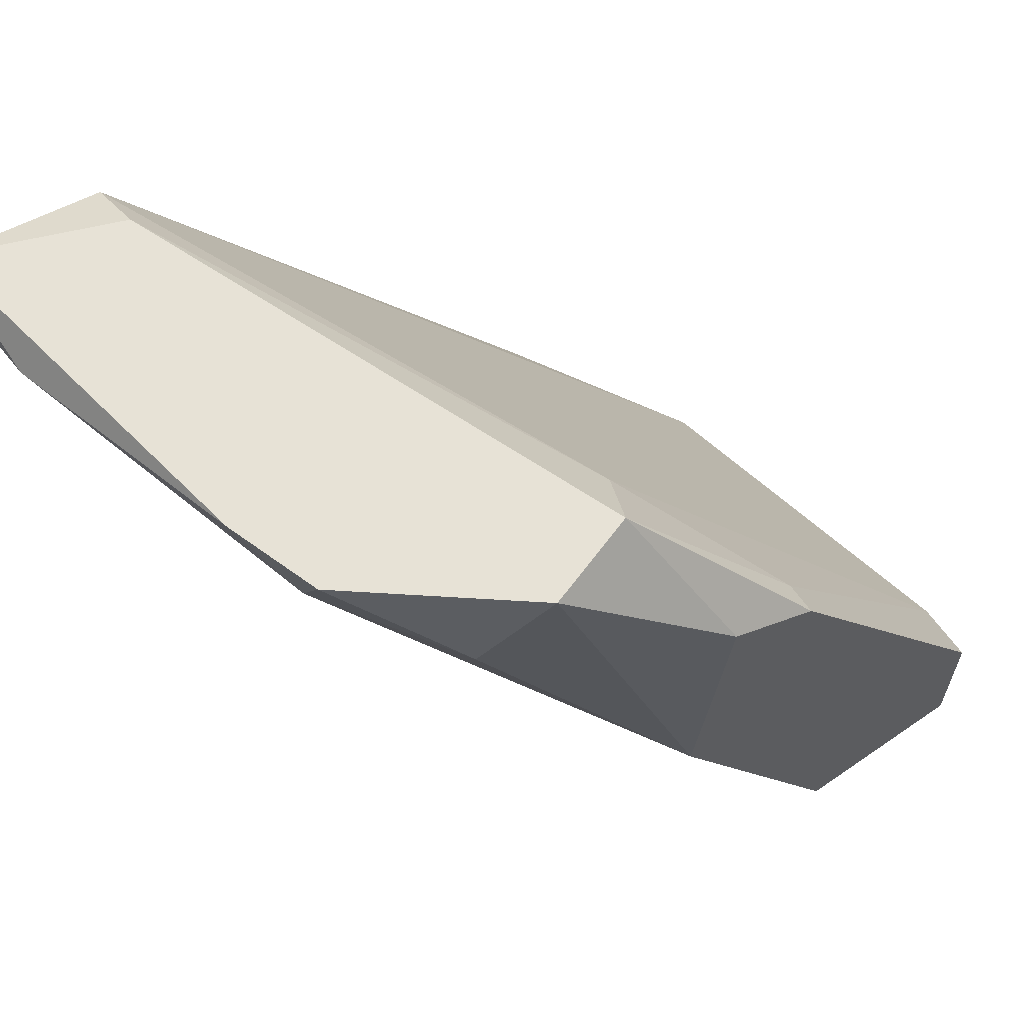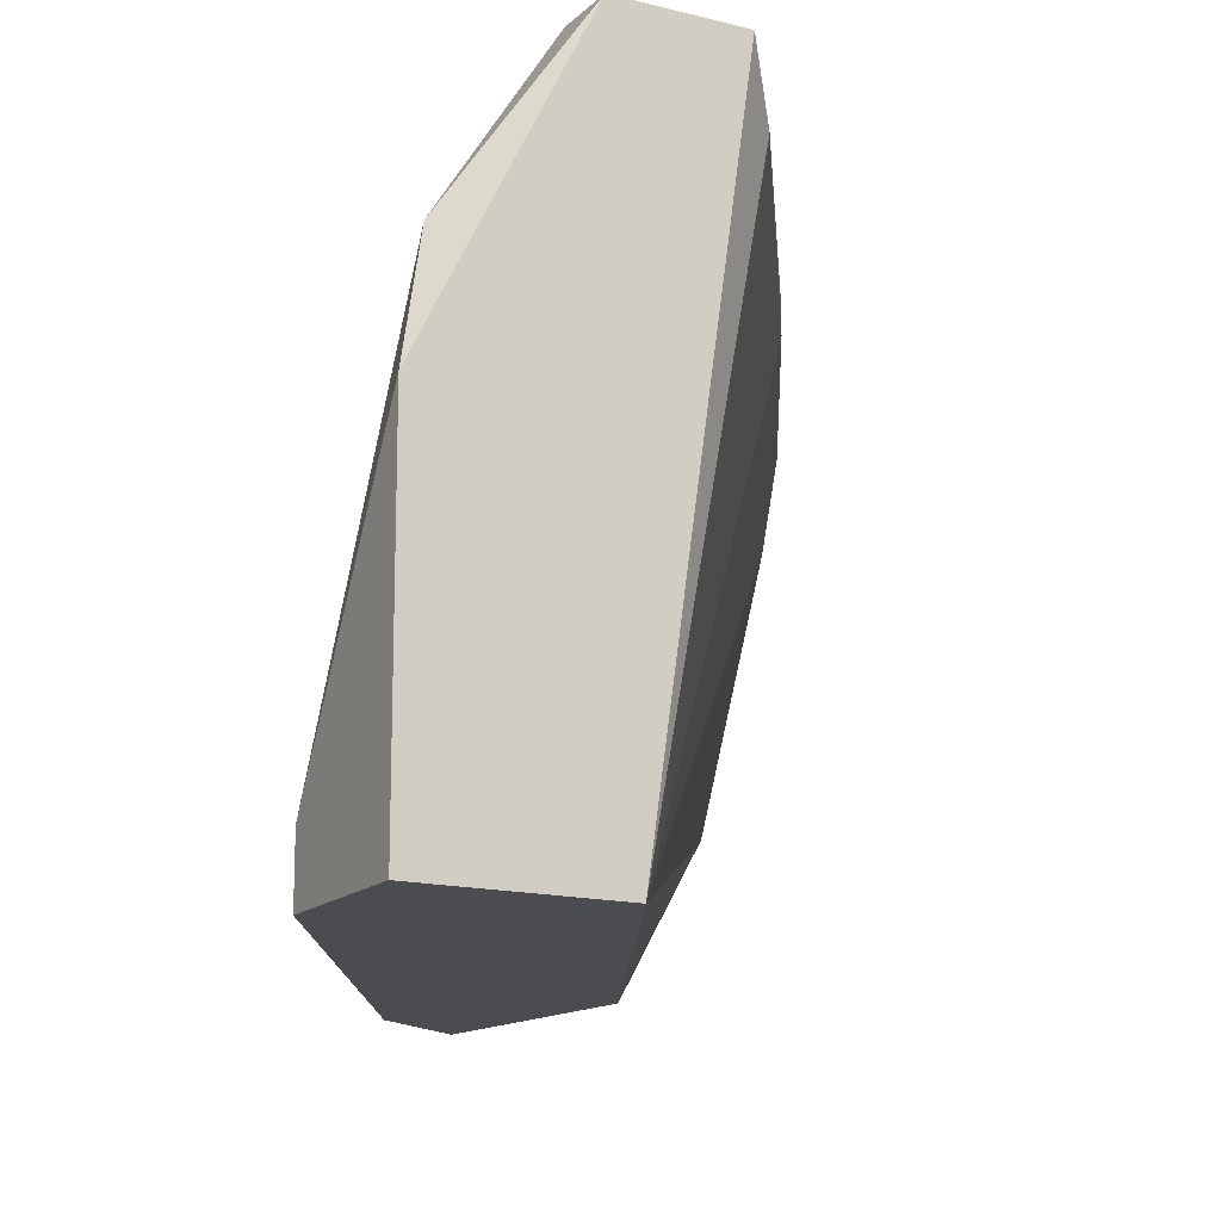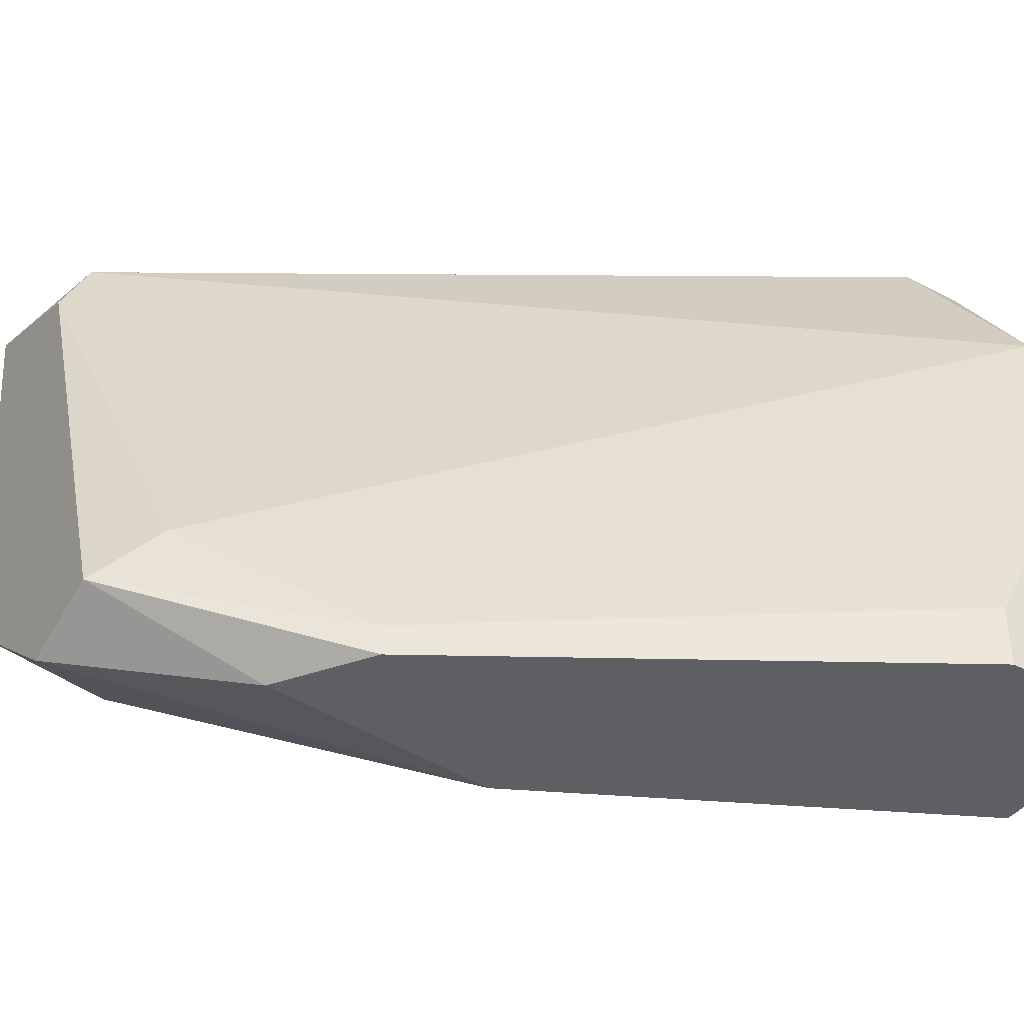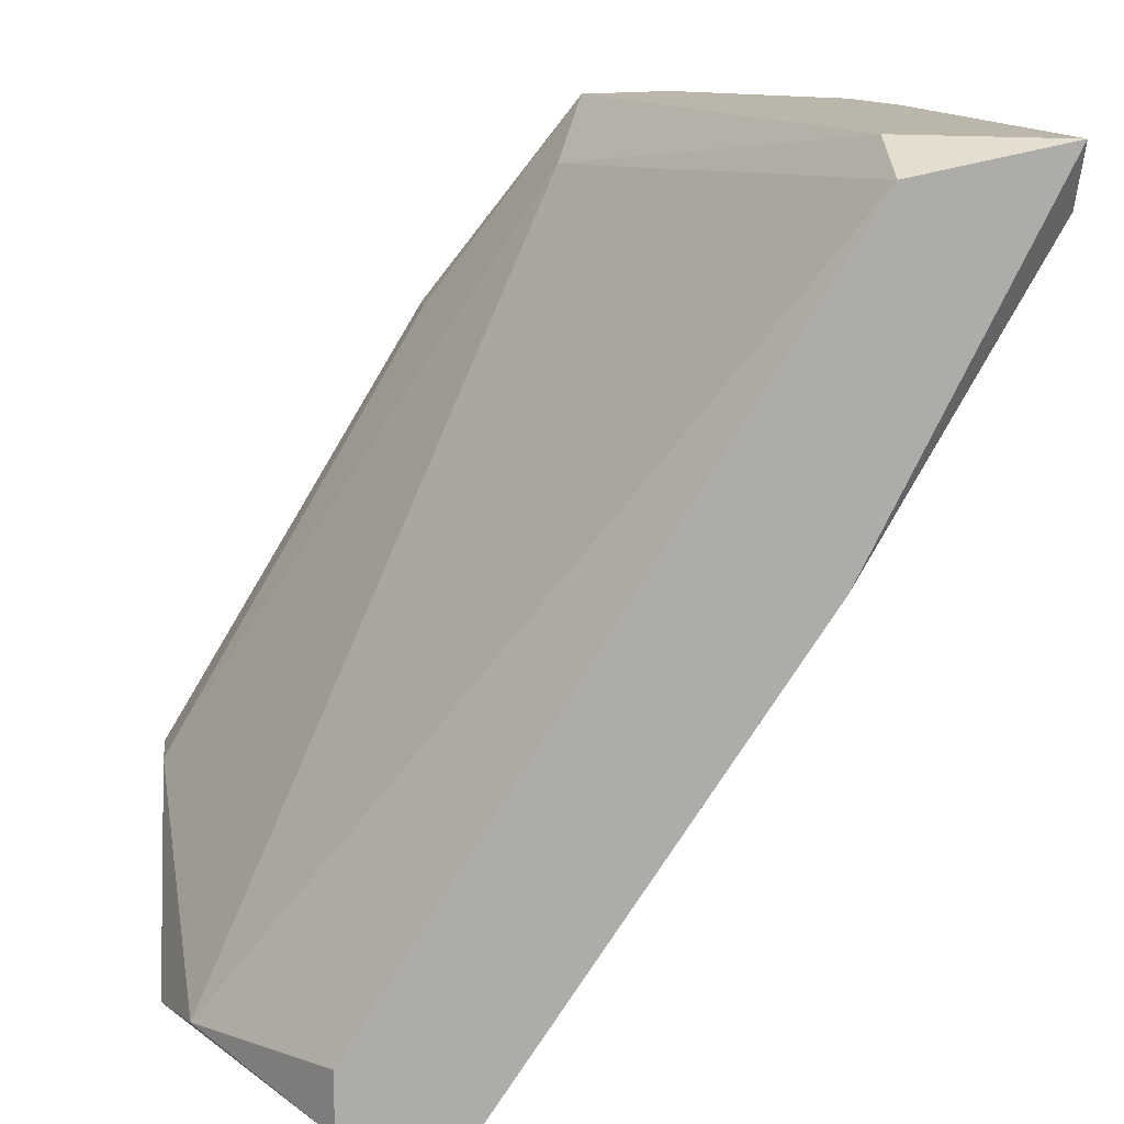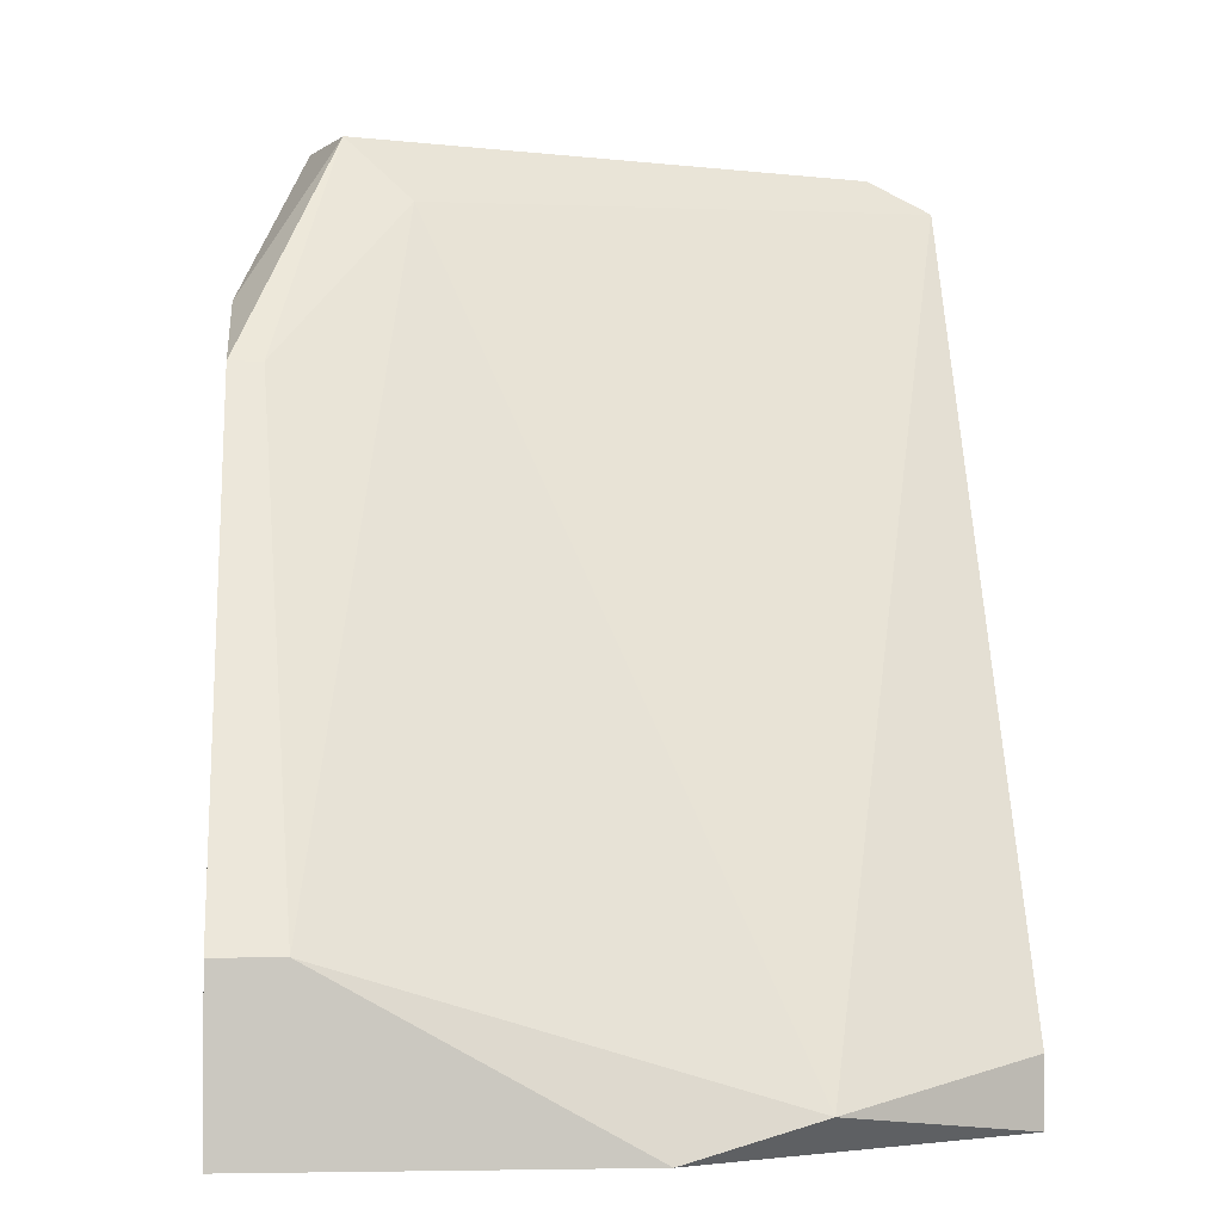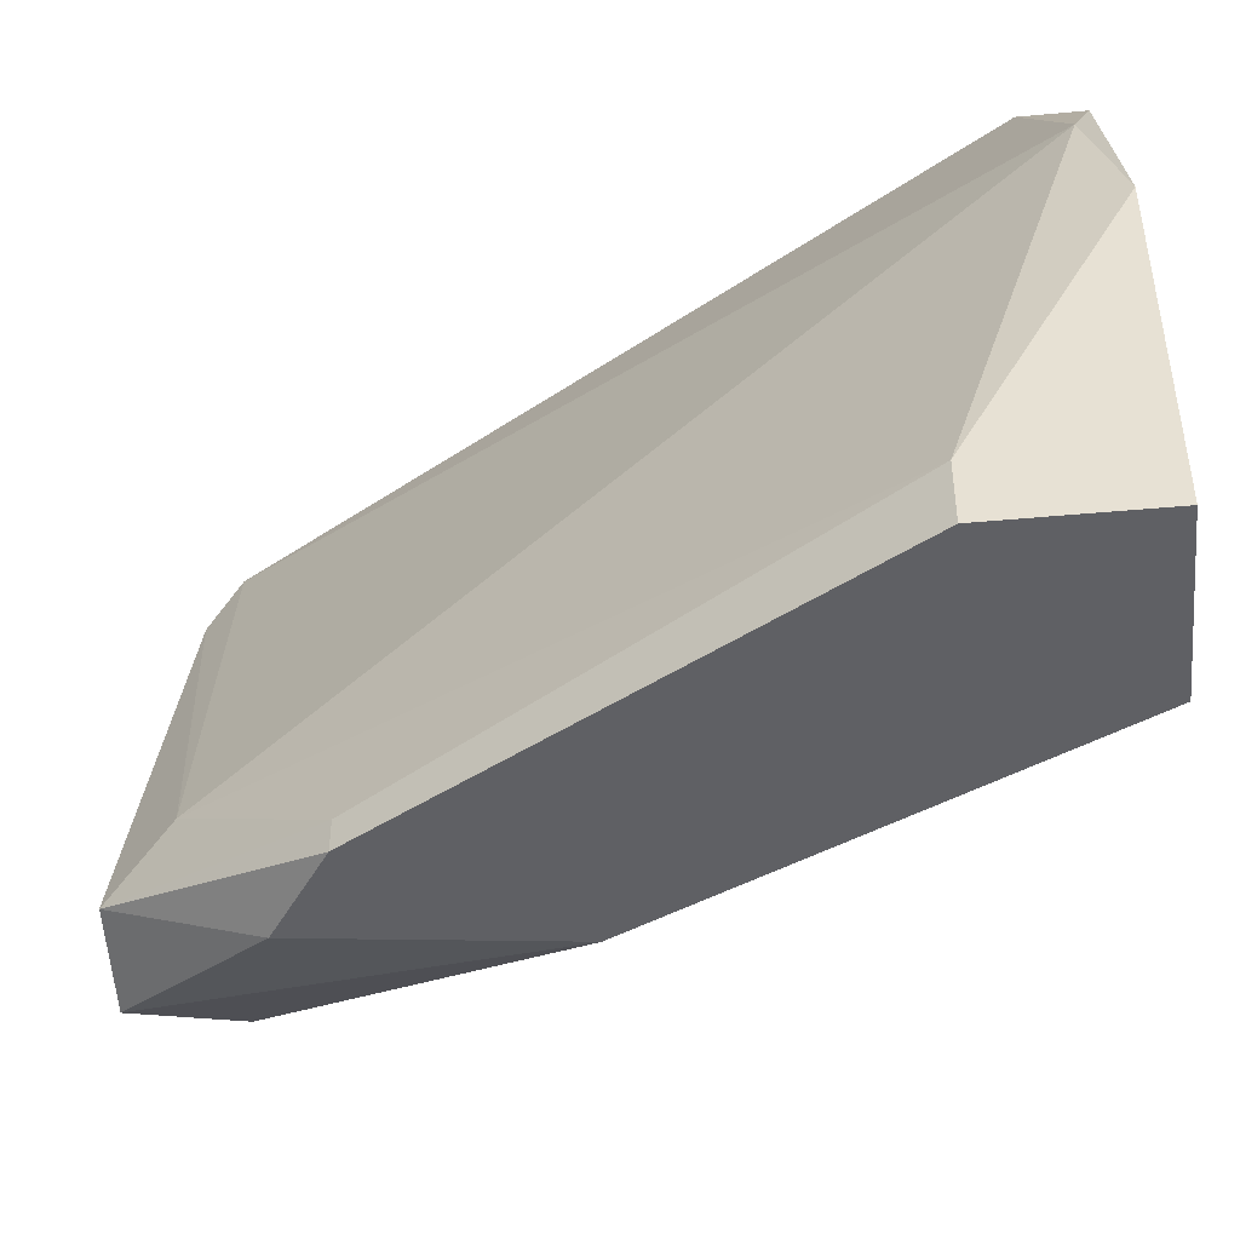
<metadata>
{"format":"obj","ext":"obj","renderer":"f3d","projection":"perspective","resolution":1024,"background":"white","views":[{"elev":63.2,"azim":-35.1,"up":"+Z"},{"elev":-15.1,"azim":151.4,"up":"+Y"},{"elev":-39.9,"azim":57.5,"up":"+Y"},{"elev":13.8,"azim":173.4,"up":"+Z"},{"elev":-1.8,"azim":85.5,"up":"+Z"},{"elev":-45.1,"azim":96.1,"up":"+Y"}]}
</metadata>
<code>
v 0.0423 -0.01341 -0.002184
v 0.02282 -0.0314 0.03679
v 0.01383 -0.007411 0.03679
v 0.01383 -0.004413 0.03529
v 0.02581 -0.0359 0.0293
v 0.01833 -0.0329 0.03679
v 0.03031 -0.0359 0.0263
v 0.03031 -0.004413 -0.003685
v 0.03031 -0.0344 0.0263
v 0.03481 -0.0359 -0.003685
v 0.02881 -0.007411 -0.002184
v 0.0438 -0.0359 -0.003685
v 0.0438 -0.0359 0.003811
v 0.0438 -0.0329 0.003811
v 0.0438 -0.01941 -0.003685
v 0.02432 -0.0359 0.0173
v 0.02432 -0.0284 0.03379
v 0.0363 -0.004413 -0.000686
v 0.0363 -0.004413 -0.003685
v 0.00933 -0.0224 0.03679
v 0.006325 -0.004413 0.03679
v 0.006325 -0.01041 0.03529
v 0.006325 -0.005914 0.03379
v 0.01532 -0.004413 0.0188
v 0.01532 -0.0314 0.03229
v 0.01532 -0.005914 0.0188
v 0.01083 -0.0254 0.03379
v 0.01083 -0.0269 0.03679
f 27 25 28
f 10 8 12
f 8 4 18
f 4 1 18
f 9 14 17
f 14 1 17
f 1 4 17
f 10 12 16
f 10 16 27
f 8 10 11
f 4 8 21
f 20 6 21
f 14 9 7
f 16 12 7
f 9 17 2
f 21 6 2
f 7 9 2
f 1 14 15
f 14 12 15
f 12 8 15
f 16 6 25
f 27 16 25
f 11 10 26
f 12 14 13
f 14 7 13
f 7 12 13
f 8 18 19
f 18 1 19
f 1 15 19
f 15 8 19
f 17 4 3
f 4 21 3
f 2 17 3
f 21 2 3
f 27 20 22
f 10 27 22
f 20 21 22
f 21 23 22
f 23 26 22
f 26 10 22
f 6 16 5
f 16 7 5
f 2 6 5
f 7 2 5
f 8 11 24
f 21 8 24
f 23 21 24
f 26 23 24
f 11 26 24
f 6 20 28
f 20 27 28
f 25 6 28

</code>
